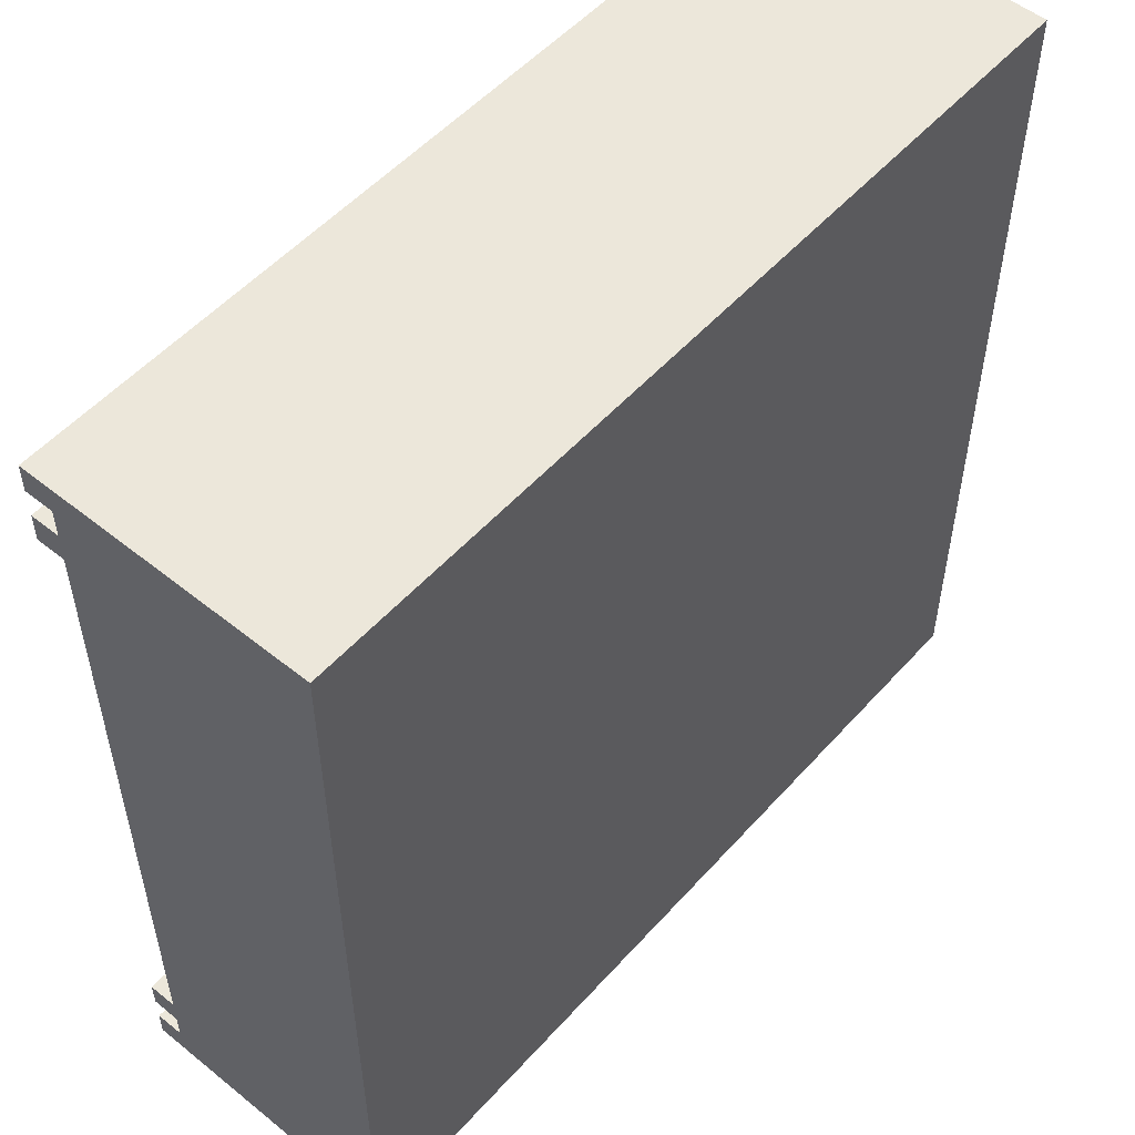
<metadata>
{"format":"obj","ext":"obj","renderer":"f3d","projection":"perspective","resolution":1024,"background":"white","views":[{"elev":53.1,"azim":130.7,"up":"+Y"}]}
</metadata>
<code>
g LV4_bookshelf
v -15 0 5
v -15 0 -5
v -15 1 5
v -15 1 4
v -15 1 -5
v -15 2 5
v -15 2 4
v -15 2 -5
v -15 3 5
v -15 3 4
v -15 3 -5
v -15 4 4
v -15 4 -5
v -15 26 4
v -15 26 -5
v -15 27 5
v -15 27 4
v -15 27 -5
v -15 28 5
v -15 28 4
v -15 28 -5
v -15 29 5
v -15 29 4
v -15 29 -5
v -15 30 5
v -15 30 -5
v -13 10 5
v -13 10 4
v -13 11 5
v -13 11 4
v -13 19 5
v -13 19 4
v -13 20 5
v -13 20 4
v -12 11 4
v -12 11 -4
v -12 18 4
v -12 18 -4
v -10 3 3
v -10 3 2
v -10 3 -4
v -10 4 -4
v -10 9 3
v -10 9 2
v -10 9 -4
v -10 20 3
v -10 20 -4
v -10 25 3
v -10 25 -4
v -9 11 3
v -9 11 -4
v -9 17 3
v -9 17 -4
v -8 3 4
v -8 3 3
v -8 9 3
v -8 9 2
v -8 9 -4
v -8 10 4
v -8 10 -4
v -8 20 4
v -8 20 3
v -8 25 3
v -8 25 -4
v -8 26 4
v -8 26 -4
v -7 11 4
v -7 11 3
v -7 17 3
v -7 17 -4
v -7 18 4
v -7 18 -4
v -5 3 3
v -5 3 2
v -5 3 -3
v -5 3 -4
v -5 4 -3
v -5 4 -4
v -5 9 3
v -5 9 2
v -5 9 -4
v -5 20 3
v -5 20 -4
v -5 25 3
v -5 25 -4
v -4 11 3
v -4 11 -4
v -4 17 3
v -4 17 -4
v -3 3 4
v -3 3 3
v -3 9 3
v -3 9 2
v -3 9 -4
v -3 10 4
v -3 10 3
v -3 10 -4
v -3 20 4
v -3 20 3
v -3 25 3
v -3 25 -4
v -3 26 4
v -3 26 -4
v -2 11 4
v -2 11 3
v -2 17 3
v -2 17 -4
v -2 18 4
v -2 18 -4
v 0 3 3
v 0 3 -4
v 0 4 -4
v 0 9 3
v 0 9 -4
v 0 20 3
v 0 20 -4
v 0 25 3
v 0 25 -4
v 1 11 3
v 1 11 -4
v 1 17 3
v 1 17 -4
v 2 3 4
v 2 3 3
v 2 9 3
v 2 9 -4
v 2 10 4
v 2 10 -4
v 2 20 4
v 2 20 3
v 2 25 3
v 2 25 -4
v 2 26 4
v 2 26 -4
v 3 11 4
v 3 11 3
v 3 17 3
v 3 17 -4
v 3 18 4
v 3 18 -4
v 5 3 3
v 5 3 -4
v 5 4 -4
v 5 9 3
v 5 9 -4
v 5 20 3
v 5 20 2
v 5 20 -4
v 5 25 3
v 5 25 2
v 5 25 -4
v 6 11 3
v 6 11 -4
v 6 17 3
v 6 17 -4
v 7 3 4
v 7 3 3
v 7 9 3
v 7 9 -4
v 7 10 4
v 7 10 -4
v 7 20 4
v 7 20 3
v 7 25 3
v 7 25 2
v 7 25 -4
v 7 26 4
v 7 26 -4
v 8 11 4
v 8 11 3
v 8 17 3
v 8 17 -4
v 8 18 4
v 8 18 -4
v 10 3 3
v 10 3 -4
v 10 4 -4
v 10 9 3
v 10 9 -4
v 10 20 3
v 10 20 -4
v 10 25 3
v 10 25 -4
v 11 11 3
v 11 11 -4
v 11 17 3
v 11 17 -4
v 13 3 4
v 13 3 -4
v 13 4 4
v 13 4 -4
v 13 10 4
v 13 10 -4
v 13 11 4
v 13 11 3
v 13 17 3
v 13 17 -4
v 13 19 4
v 13 19 -4
v 13 20 4
v 13 20 -4
v 13 26 4
v 13 26 -4
v 13 27 4
v 13 27 -4
v -13 11 4
v -13 11 -4
v -13 19 4
v -13 19 -4
v -13 26 4
v -13 26 -4
v -13 27 4
v -13 27 -4
v -11 3 4
v -11 3 -4
v -11 4 -4
v -11 10 4
v -11 10 -4
v -11 20 4
v -11 20 -4
v -11 26 4
v -11 26 -4
v -10 11 4
v -10 11 -4
v -10 18 4
v -10 18 -4
v -6 3 4
v -6 3 -4
v -6 4 -4
v -6 10 4
v -6 10 -4
v -6 20 4
v -6 20 -4
v -6 26 4
v -6 26 -4
v -5 11 4
v -5 11 -4
v -5 18 4
v -5 18 -4
v -1 3 4
v -1 3 -4
v -1 4 -4
v -1 10 4
v -1 10 -4
v -1 20 4
v -1 20 -4
v -1 26 4
v -1 26 -4
v 0 11 4
v 0 11 -4
v 0 18 4
v 0 18 -4
v 4 3 4
v 4 3 -4
v 4 4 -4
v 4 10 4
v 4 10 -4
v 4 20 4
v 4 20 -4
v 4 26 4
v 4 26 -4
v 5 11 4
v 5 11 -4
v 5 18 4
v 5 18 -4
v 9 3 4
v 9 3 -4
v 9 4 -4
v 9 10 4
v 9 10 -4
v 9 20 4
v 9 20 -4
v 9 26 4
v 9 26 -4
v 10 11 4
v 10 11 -4
v 10 18 4
v 10 18 -4
v 12 3 3
v 12 3 -4
v 12 4 -4
v 12 9 3
v 12 9 -4
v 12 20 3
v 12 20 -4
v 12 25 3
v 12 25 -4
v 13 10 5
v 13 10 4
v 13 11 5
v 13 11 4
v 13 19 5
v 13 19 4
v 13 20 5
v 13 20 4
v 15 0 5
v 15 0 -5
v 15 1 5
v 15 1 4
v 15 1 -5
v 15 2 5
v 15 2 4
v 15 2 -5
v 15 3 5
v 15 3 4
v 15 3 -5
v 15 4 4
v 15 4 -5
v 15 26 4
v 15 26 -5
v 15 27 5
v 15 27 4
v 15 27 -5
v 15 28 5
v 15 28 4
v 15 28 -5
v 15 29 5
v 15 29 4
v 15 29 -5
v 15 30 5
v 15 30 -5
v -15 0 5
v -15 1 5
v -15 2 5
v -15 3 5
v -15 27 5
v -15 28 5
v -15 29 5
v -15 30 5
v -13 10 5
v -13 11 5
v -13 19 5
v -13 20 5
v 13 10 5
v 13 11 5
v 13 19 5
v 13 20 5
v 15 0 5
v 15 1 5
v 15 2 5
v 15 3 5
v 15 27 5
v 15 28 5
v 15 29 5
v 15 30 5
v -15 1 4
v -15 2 4
v -15 3 4
v -15 4 4
v -15 26 4
v -15 27 4
v -15 28 4
v -15 29 4
v -13 3 4
v -13 4 4
v -13 10 4
v -13 11 4
v -13 19 4
v -13 20 4
v -13 26 4
v -13 27 4
v -12 11 4
v -12 18 4
v -11 3 4
v -11 10 4
v -11 20 4
v -11 26 4
v -10 11 4
v -10 18 4
v -8 3 4
v -8 10 4
v -8 20 4
v -8 26 4
v -7 11 4
v -7 18 4
v -6 3 4
v -6 10 4
v -6 20 4
v -6 26 4
v -5 11 4
v -5 18 4
v -3 3 4
v -3 10 4
v -3 20 4
v -3 26 4
v -2 11 4
v -2 18 4
v -1 3 4
v -1 10 4
v -1 20 4
v -1 26 4
v 0 11 4
v 0 18 4
v 2 3 4
v 2 10 4
v 2 20 4
v 2 26 4
v 3 11 4
v 3 18 4
v 4 3 4
v 4 10 4
v 4 20 4
v 4 26 4
v 5 11 4
v 5 18 4
v 7 3 4
v 7 10 4
v 7 20 4
v 7 26 4
v 8 11 4
v 8 18 4
v 9 3 4
v 9 10 4
v 9 20 4
v 9 26 4
v 10 11 4
v 10 18 4
v 13 3 4
v 13 4 4
v 13 10 4
v 13 11 4
v 13 19 4
v 13 20 4
v 13 26 4
v 13 27 4
v 15 1 4
v 15 2 4
v 15 3 4
v 15 4 4
v 15 26 4
v 15 27 4
v 15 28 4
v 15 29 4
v -10 3 3
v -10 9 3
v -10 20 3
v -10 25 3
v -9 11 3
v -9 17 3
v -8 3 3
v -8 9 3
v -8 20 3
v -8 25 3
v -7 11 3
v -7 17 3
v -5 3 3
v -5 9 3
v -5 20 3
v -5 25 3
v -4 11 3
v -4 17 3
v -3 3 3
v -3 9 3
v -3 20 3
v -3 25 3
v -2 11 3
v -2 17 3
v 0 3 3
v 0 9 3
v 0 20 3
v 0 25 3
v 1 11 3
v 1 17 3
v 2 3 3
v 2 9 3
v 2 20 3
v 2 25 3
v 3 11 3
v 3 17 3
v 5 3 3
v 5 9 3
v 5 20 3
v 5 25 3
v 6 11 3
v 6 17 3
v 7 3 3
v 7 9 3
v 7 20 3
v 7 25 3
v 8 11 3
v 8 17 3
v 10 3 3
v 10 9 3
v 10 20 3
v 10 25 3
v 11 11 3
v 11 17 3
v 12 3 3
v 12 9 3
v 12 20 3
v 12 25 3
v 13 11 3
v 13 17 3
v -13 11 -4
v -13 19 -4
v -13 26 -4
v -13 27 -4
v -12 11 -4
v -12 18 -4
v -11 3 -4
v -11 4 -4
v -11 10 -4
v -11 20 -4
v -11 26 -4
v -10 3 -4
v -10 4 -4
v -10 9 -4
v -10 11 -4
v -10 18 -4
v -10 20 -4
v -10 25 -4
v -9 11 -4
v -9 17 -4
v -8 9 -4
v -8 10 -4
v -8 25 -4
v -8 26 -4
v -7 17 -4
v -7 18 -4
v -6 3 -4
v -6 4 -4
v -6 10 -4
v -6 20 -4
v -6 26 -4
v -5 3 -4
v -5 4 -4
v -5 9 -4
v -5 11 -4
v -5 18 -4
v -5 20 -4
v -5 25 -4
v -4 11 -4
v -4 17 -4
v -3 9 -4
v -3 10 -4
v -3 25 -4
v -3 26 -4
v -2 17 -4
v -2 18 -4
v -1 3 -4
v -1 4 -4
v -1 10 -4
v -1 20 -4
v -1 26 -4
v 0 3 -4
v 0 4 -4
v 0 9 -4
v 0 11 -4
v 0 18 -4
v 0 20 -4
v 0 25 -4
v 1 11 -4
v 1 17 -4
v 2 9 -4
v 2 10 -4
v 2 25 -4
v 2 26 -4
v 3 17 -4
v 3 18 -4
v 4 3 -4
v 4 4 -4
v 4 10 -4
v 4 20 -4
v 4 26 -4
v 5 3 -4
v 5 4 -4
v 5 9 -4
v 5 11 -4
v 5 18 -4
v 5 20 -4
v 5 25 -4
v 6 11 -4
v 6 17 -4
v 7 9 -4
v 7 10 -4
v 7 25 -4
v 7 26 -4
v 8 17 -4
v 8 18 -4
v 9 3 -4
v 9 4 -4
v 9 10 -4
v 9 20 -4
v 9 26 -4
v 10 3 -4
v 10 4 -4
v 10 9 -4
v 10 11 -4
v 10 18 -4
v 10 20 -4
v 10 25 -4
v 11 11 -4
v 11 17 -4
v 12 3 -4
v 12 4 -4
v 12 9 -4
v 12 20 -4
v 12 25 -4
v 13 3 -4
v 13 4 -4
v 13 10 -4
v 13 17 -4
v 13 19 -4
v 13 20 -4
v 13 26 -4
v 13 27 -4
v -15 0 -5
v -15 1 -5
v -15 2 -5
v -15 3 -5
v -15 4 -5
v -15 26 -5
v -15 27 -5
v -15 28 -5
v -15 29 -5
v -15 30 -5
v 15 0 -5
v 15 1 -5
v 15 2 -5
v 15 3 -5
v 15 4 -5
v 15 26 -5
v 15 27 -5
v 15 28 -5
v 15 29 -5
v 15 30 -5
v -15 0 5
v 15 0 5
v -15 0 -5
v 15 0 -5
v -15 2 5
v 15 2 5
v -15 2 4
v 15 2 4
v -13 10 5
v 13 10 5
v -13 10 4
v -11 10 4
v -8 10 4
v -6 10 4
v -3 10 4
v -1 10 4
v 2 10 4
v 4 10 4
v 7 10 4
v 9 10 4
v 13 10 4
v -3 10 3
v -11 10 -4
v -8 10 -4
v -6 10 -4
v -3 10 -4
v -1 10 -4
v 2 10 -4
v 4 10 -4
v 7 10 -4
v 9 10 -4
v 13 10 -4
v -13 19 5
v 13 19 5
v -13 19 4
v 13 19 4
v -13 19 -4
v 13 19 -4
v -15 27 5
v 15 27 5
v -15 27 4
v -13 27 4
v 13 27 4
v 15 27 4
v -13 27 -4
v 13 27 -4
v -15 29 5
v 15 29 5
v -15 29 4
v 15 29 4
v -15 1 5
v 15 1 5
v -15 1 4
v 15 1 4
v -15 3 5
v 15 3 5
v -15 3 4
v -13 3 4
v -11 3 4
v -8 3 4
v -6 3 4
v -3 3 4
v -1 3 4
v 2 3 4
v 4 3 4
v 7 3 4
v 9 3 4
v 13 3 4
v 15 3 4
v -10 3 3
v -8 3 3
v -5 3 3
v -3 3 3
v 0 3 3
v 2 3 3
v 5 3 3
v 7 3 3
v 10 3 3
v 12 3 3
v -10 3 2
v -5 3 2
v -5 3 -3
v -11 3 -4
v -10 3 -4
v -6 3 -4
v -5 3 -4
v -1 3 -4
v 0 3 -4
v 4 3 -4
v 5 3 -4
v 9 3 -4
v 10 3 -4
v 12 3 -4
v 13 3 -4
v -10 9 3
v -8 9 3
v -5 9 3
v -3 9 3
v 0 9 3
v 2 9 3
v 5 9 3
v 7 9 3
v 10 9 3
v 12 9 3
v -10 9 2
v -8 9 2
v -5 9 2
v -3 9 2
v -10 9 -4
v -8 9 -4
v -5 9 -4
v -3 9 -4
v 0 9 -4
v 2 9 -4
v 5 9 -4
v 7 9 -4
v 10 9 -4
v 12 9 -4
v -13 11 5
v 13 11 5
v -13 11 4
v -12 11 4
v -10 11 4
v -7 11 4
v -5 11 4
v -2 11 4
v 0 11 4
v 3 11 4
v 5 11 4
v 8 11 4
v 10 11 4
v 13 11 4
v -9 11 3
v -7 11 3
v -4 11 3
v -2 11 3
v 1 11 3
v 3 11 3
v 6 11 3
v 8 11 3
v 11 11 3
v 13 11 3
v -13 11 -4
v -12 11 -4
v -10 11 -4
v -9 11 -4
v -5 11 -4
v -4 11 -4
v 0 11 -4
v 1 11 -4
v 5 11 -4
v 6 11 -4
v 10 11 -4
v 11 11 -4
v -9 17 3
v -7 17 3
v -4 17 3
v -2 17 3
v 1 17 3
v 3 17 3
v 6 17 3
v 8 17 3
v 11 17 3
v 13 17 3
v -9 17 -4
v -7 17 -4
v -4 17 -4
v -2 17 -4
v 1 17 -4
v 3 17 -4
v 6 17 -4
v 8 17 -4
v 11 17 -4
v 13 17 -4
v -12 18 4
v -10 18 4
v -7 18 4
v -5 18 4
v -2 18 4
v 0 18 4
v 3 18 4
v 5 18 4
v 8 18 4
v 10 18 4
v -12 18 -4
v -10 18 -4
v -7 18 -4
v -5 18 -4
v -2 18 -4
v 0 18 -4
v 3 18 -4
v 5 18 -4
v 8 18 -4
v 10 18 -4
v -13 20 5
v 13 20 5
v -13 20 4
v -11 20 4
v -8 20 4
v -6 20 4
v -3 20 4
v -1 20 4
v 2 20 4
v 4 20 4
v 7 20 4
v 9 20 4
v 13 20 4
v -10 20 3
v -8 20 3
v -5 20 3
v -3 20 3
v 0 20 3
v 2 20 3
v 5 20 3
v 7 20 3
v 10 20 3
v 12 20 3
v 5 20 2
v -11 20 -4
v -10 20 -4
v -6 20 -4
v -5 20 -4
v -1 20 -4
v 0 20 -4
v 4 20 -4
v 5 20 -4
v 9 20 -4
v 10 20 -4
v 12 20 -4
v 13 20 -4
v -10 25 3
v -8 25 3
v -5 25 3
v -3 25 3
v 0 25 3
v 2 25 3
v 5 25 3
v 7 25 3
v 10 25 3
v 12 25 3
v 5 25 2
v 7 25 2
v -10 25 -4
v -8 25 -4
v -5 25 -4
v -3 25 -4
v 0 25 -4
v 2 25 -4
v 5 25 -4
v 7 25 -4
v 10 25 -4
v 12 25 -4
v -13 26 4
v -11 26 4
v -8 26 4
v -6 26 4
v -3 26 4
v -1 26 4
v 2 26 4
v 4 26 4
v 7 26 4
v 9 26 4
v -13 26 -4
v -11 26 -4
v -8 26 -4
v -6 26 -4
v -3 26 -4
v -1 26 -4
v 2 26 -4
v 4 26 -4
v 7 26 -4
v 9 26 -4
v -15 28 5
v 15 28 5
v -15 28 4
v 15 28 4
v -15 30 5
v 15 30 5
v -15 30 -5
v 15 30 -5
f 3 2 1
f 4 2 3
f 5 2 4
f 7 5 4
f 8 5 7
f 9 7 6
f 9 8 7
f 10 8 9
f 11 8 10
f 12 11 10
f 13 11 12
f 14 13 12
f 15 13 14
f 17 15 14
f 18 15 17
f 19 17 16
f 19 18 17
f 20 18 19
f 21 18 20
f 23 21 20
f 24 21 23
f 25 23 22
f 25 24 23
f 26 24 25
f 29 28 27
f 30 28 29
f 33 32 31
f 34 32 33
f 37 36 35
f 38 36 37
f 42 41 40
f 43 40 39
f 44 42 40
f 44 40 43
f 45 42 44
f 48 47 46
f 49 47 48
f 52 51 50
f 53 51 52
f 56 55 54
f 59 56 54
f 59 58 57
f 59 57 56
f 60 58 59
f 63 62 61
f 65 63 61
f 65 64 63
f 66 64 65
f 69 68 67
f 71 69 67
f 71 70 69
f 72 70 71
f 77 75 74
f 77 76 75
f 78 76 77
f 79 74 73
f 80 77 74
f 80 74 79
f 80 78 77
f 81 78 80
f 84 83 82
f 85 83 84
f 88 87 86
f 89 87 88
f 92 91 90
f 95 92 90
f 96 94 93
f 96 92 95
f 96 93 92
f 97 94 96
f 100 99 98
f 102 100 98
f 102 101 100
f 103 101 102
f 106 105 104
f 108 106 104
f 108 107 106
f 109 107 108
f 112 111 110
f 113 112 110
f 114 112 113
f 117 116 115
f 118 116 117
f 121 120 119
f 122 120 121
f 125 124 123
f 127 125 123
f 127 126 125
f 128 126 127
f 131 130 129
f 133 131 129
f 133 132 131
f 134 132 133
f 137 136 135
f 139 137 135
f 139 138 137
f 140 138 139
f 143 142 141
f 144 143 141
f 145 143 144
f 149 147 146
f 150 148 147
f 150 147 149
f 151 148 150
f 154 153 152
f 155 153 154
f 158 157 156
f 160 158 156
f 160 159 158
f 161 159 160
f 164 163 162
f 167 164 162
f 167 166 165
f 167 165 164
f 168 166 167
f 171 170 169
f 173 171 169
f 173 172 171
f 174 172 173
f 177 176 175
f 178 177 175
f 179 177 178
f 182 181 180
f 183 181 182
f 186 185 184
f 187 185 186
f 190 189 188
f 191 189 190
f 192 191 190
f 193 191 192
f 196 195 194
f 198 196 194
f 198 197 196
f 199 197 198
f 202 201 200
f 203 201 202
f 204 203 202
f 205 203 204
f 206 207 208
f 208 207 209
f 210 211 212
f 212 211 213
f 214 215 216
f 214 216 217
f 217 216 218
f 219 220 221
f 221 220 222
f 223 224 225
f 225 224 226
f 227 228 229
f 227 229 230
f 230 229 231
f 232 233 234
f 234 233 235
f 236 237 238
f 238 237 239
f 240 241 242
f 240 242 243
f 243 242 244
f 245 246 247
f 247 246 248
f 249 250 251
f 251 250 252
f 253 254 255
f 253 255 256
f 256 255 257
f 258 259 260
f 260 259 261
f 262 263 264
f 264 263 265
f 266 267 268
f 266 268 269
f 269 268 270
f 271 272 273
f 273 272 274
f 275 276 277
f 277 276 278
f 279 280 281
f 279 281 282
f 282 281 283
f 284 285 286
f 286 285 287
f 288 289 290
f 290 289 291
f 292 293 294
f 294 293 295
f 296 297 298
f 298 297 299
f 299 297 300
f 299 300 302
f 302 300 303
f 301 302 304
f 302 303 304
f 304 303 305
f 305 303 306
f 305 306 307
f 307 306 308
f 307 308 309
f 309 308 310
f 309 310 312
f 312 310 313
f 311 312 314
f 312 313 314
f 314 313 315
f 315 313 316
f 315 316 318
f 318 316 319
f 317 318 320
f 318 319 320
f 320 319 321
f 334 331 330
f 335 331 334
f 336 333 332
f 337 333 336
f 338 323 322
f 339 323 338
f 340 325 324
f 341 325 340
f 342 327 326
f 343 327 342
f 344 329 328
f 345 329 344
f 354 349 348
f 355 350 349
f 355 349 354
f 356 350 355
f 357 350 356
f 358 350 357
f 359 350 358
f 360 351 350
f 360 350 359
f 361 351 360
f 364 355 354
f 364 356 355
f 365 356 364
f 366 360 359
f 367 360 366
f 368 363 362
f 369 363 368
f 376 371 370
f 377 371 376
f 378 373 372
f 379 373 378
f 380 375 374
f 381 375 380
f 388 383 382
f 389 383 388
f 390 385 384
f 391 385 390
f 392 387 386
f 393 387 392
f 400 395 394
f 401 395 400
f 402 397 396
f 403 397 402
f 404 399 398
f 405 399 404
f 412 407 406
f 413 407 412
f 414 409 408
f 415 409 414
f 416 411 410
f 417 411 416
f 426 347 346
f 427 347 426
f 428 419 418
f 429 424 423
f 429 419 428
f 429 423 422
f 429 422 421
f 429 421 420
f 429 420 419
f 430 425 424
f 430 424 429
f 431 425 430
f 432 353 352
f 433 353 432
f 440 435 434
f 441 435 440
f 442 437 436
f 443 437 442
f 444 439 438
f 445 439 444
f 452 447 446
f 453 447 452
f 454 449 448
f 455 449 454
f 456 451 450
f 457 451 456
f 464 459 458
f 465 459 464
f 466 461 460
f 467 461 466
f 468 463 462
f 469 463 468
f 476 471 470
f 477 471 476
f 478 473 472
f 479 473 478
f 480 475 474
f 481 475 480
f 488 483 482
f 489 483 488
f 490 485 484
f 491 485 490
f 492 487 486
f 493 487 492
f 498 495 494
f 499 495 498
f 504 497 496
f 505 501 500
f 506 502 501
f 506 501 505
f 507 502 506
f 509 495 499
f 510 504 503
f 511 504 510
f 512 509 508
f 513 509 512
f 514 502 507
f 515 502 514
f 516 504 511
f 517 497 504
f 517 504 516
f 518 509 513
f 519 495 509
f 519 509 518
f 524 497 517
f 525 521 520
f 526 522 521
f 526 521 525
f 527 522 526
f 529 495 519
f 530 524 523
f 531 524 530
f 532 529 528
f 533 529 532
f 534 522 527
f 535 522 534
f 536 524 531
f 537 497 524
f 537 524 536
f 538 529 533
f 539 495 529
f 539 529 538
f 544 497 537
f 545 541 540
f 546 542 541
f 546 541 545
f 547 542 546
f 549 495 539
f 550 544 543
f 551 544 550
f 552 549 548
f 553 549 552
f 554 542 547
f 555 542 554
f 556 544 551
f 557 497 544
f 557 544 556
f 558 549 553
f 559 495 549
f 559 549 558
f 564 497 557
f 565 561 560
f 566 562 561
f 566 561 565
f 567 562 566
f 569 495 559
f 570 564 563
f 571 564 570
f 572 569 568
f 573 569 572
f 574 562 567
f 575 562 574
f 576 564 571
f 577 497 564
f 577 564 576
f 578 569 573
f 579 495 569
f 579 569 578
f 584 497 577
f 585 581 580
f 586 582 581
f 586 581 585
f 587 582 586
f 589 495 579
f 590 584 583
f 591 584 590
f 592 589 588
f 593 589 592
f 596 582 587
f 598 584 591
f 599 595 594
f 600 596 595
f 600 595 599
f 601 582 596
f 601 596 600
f 602 589 593
f 603 495 589
f 603 589 602
f 604 598 597
f 605 497 584
f 605 598 604
f 605 584 598
f 606 497 605
f 607 608 617
f 608 609 618
f 617 608 618
f 609 610 619
f 618 609 619
f 610 611 620
f 619 610 620
f 611 612 621
f 620 611 621
f 612 613 622
f 621 612 622
f 613 614 623
f 622 613 623
f 614 615 624
f 623 614 624
f 615 616 625
f 624 615 625
f 625 616 626
f 629 628 627
f 630 628 629
f 633 632 631
f 634 632 633
f 637 636 635
f 638 636 637
f 639 636 638
f 640 636 639
f 641 636 640
f 642 636 641
f 643 636 642
f 644 636 643
f 645 636 644
f 646 636 645
f 647 636 646
f 648 641 640
f 649 639 638
f 650 639 649
f 651 648 640
f 652 648 651
f 653 643 642
f 654 643 653
f 655 645 644
f 656 645 655
f 657 647 646
f 658 647 657
f 661 660 659
f 662 660 661
f 663 662 661
f 664 662 663
f 667 666 665
f 668 666 667
f 669 666 668
f 670 666 669
f 671 669 668
f 672 669 671
f 675 674 673
f 676 674 675
f 677 678 679
f 679 678 680
f 681 682 683
f 683 682 684
f 684 682 685
f 685 682 686
f 686 682 687
f 687 682 688
f 688 682 689
f 689 682 690
f 690 682 691
f 691 682 692
f 692 682 693
f 693 682 694
f 694 682 695
f 685 686 696
f 696 686 697
f 687 688 698
f 698 688 699
f 689 690 700
f 700 690 701
f 691 692 702
f 702 692 703
f 693 694 704
f 704 694 705
f 685 696 706
f 687 698 707
f 687 707 708
f 685 706 709
f 709 706 710
f 687 708 711
f 711 708 712
f 689 700 713
f 713 700 714
f 691 702 715
f 715 702 716
f 693 704 717
f 717 704 718
f 705 694 719
f 719 694 720
f 721 722 731
f 731 722 732
f 723 724 733
f 733 724 734
f 731 732 735
f 735 732 736
f 733 734 737
f 737 734 738
f 725 726 739
f 739 726 740
f 727 728 741
f 741 728 742
f 729 730 743
f 743 730 744
f 745 746 747
f 747 746 748
f 748 746 749
f 749 746 750
f 750 746 751
f 751 746 752
f 752 746 753
f 753 746 754
f 754 746 755
f 755 746 756
f 756 746 757
f 757 746 758
f 749 750 759
f 759 750 760
f 751 752 761
f 761 752 762
f 753 754 763
f 763 754 764
f 755 756 765
f 765 756 766
f 757 758 767
f 767 758 768
f 747 748 769
f 769 748 770
f 749 759 771
f 771 759 772
f 751 761 773
f 773 761 774
f 753 763 775
f 775 763 776
f 755 765 777
f 777 765 778
f 757 767 779
f 779 767 780
f 781 782 791
f 791 782 792
f 783 784 793
f 793 784 794
f 785 786 795
f 795 786 796
f 787 788 797
f 797 788 798
f 789 790 799
f 799 790 800
f 801 802 811
f 811 802 812
f 803 804 813
f 813 804 814
f 805 806 815
f 815 806 816
f 807 808 817
f 817 808 818
f 809 810 819
f 819 810 820
f 821 822 823
f 823 822 824
f 824 822 825
f 825 822 826
f 826 822 827
f 827 822 828
f 828 822 829
f 829 822 830
f 830 822 831
f 831 822 832
f 832 822 833
f 824 825 834
f 834 825 835
f 826 827 836
f 836 827 837
f 828 829 838
f 838 829 839
f 830 831 840
f 840 831 841
f 832 833 842
f 842 833 843
f 830 840 844
f 824 834 845
f 845 834 846
f 826 836 847
f 847 836 848
f 828 838 849
f 849 838 850
f 830 844 851
f 851 844 852
f 832 842 853
f 853 842 854
f 843 833 855
f 855 833 856
f 863 864 867
f 867 864 868
f 857 858 869
f 869 858 870
f 859 860 871
f 871 860 872
f 861 862 873
f 873 862 874
f 867 868 875
f 875 868 876
f 865 866 877
f 877 866 878
f 879 880 889
f 889 880 890
f 881 882 891
f 891 882 892
f 883 884 893
f 893 884 894
f 885 886 895
f 895 886 896
f 887 888 897
f 897 888 898
f 899 900 901
f 901 900 902
f 903 904 905
f 905 904 906

</code>
